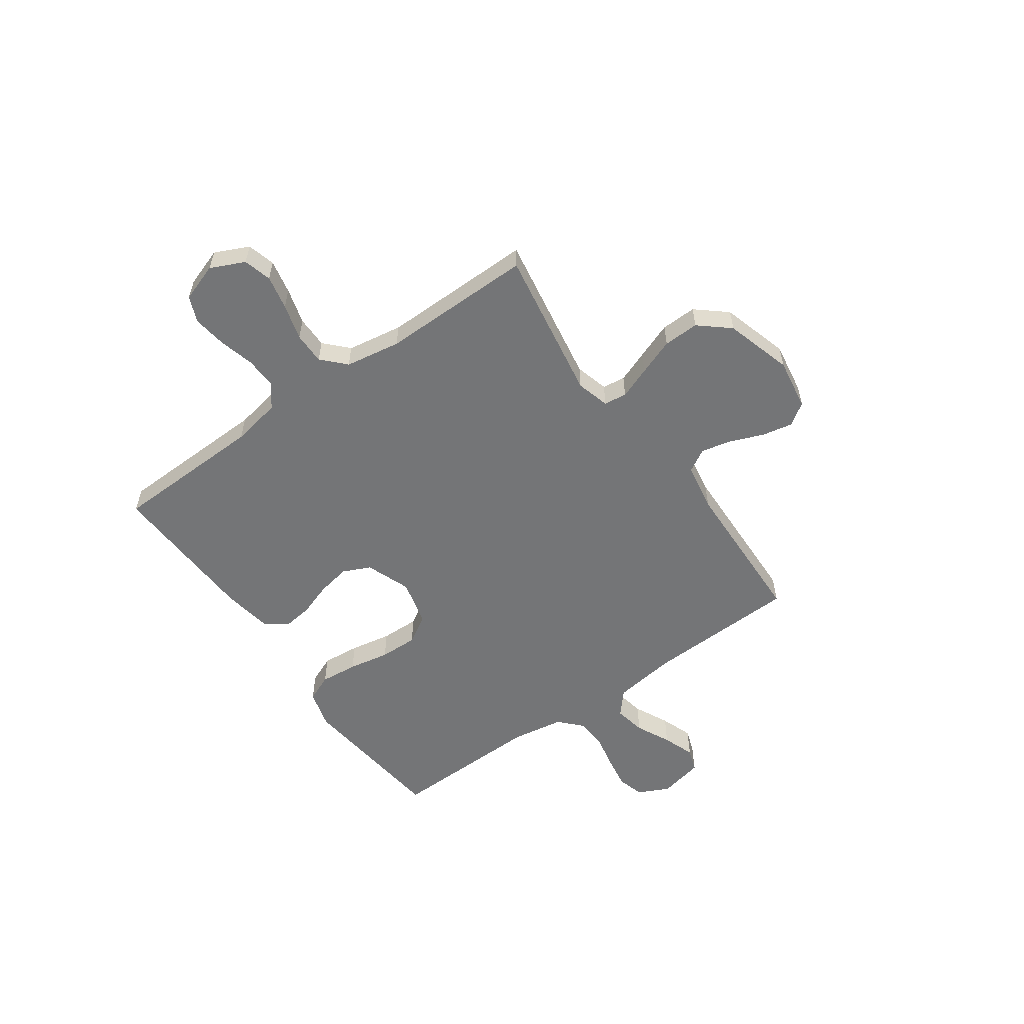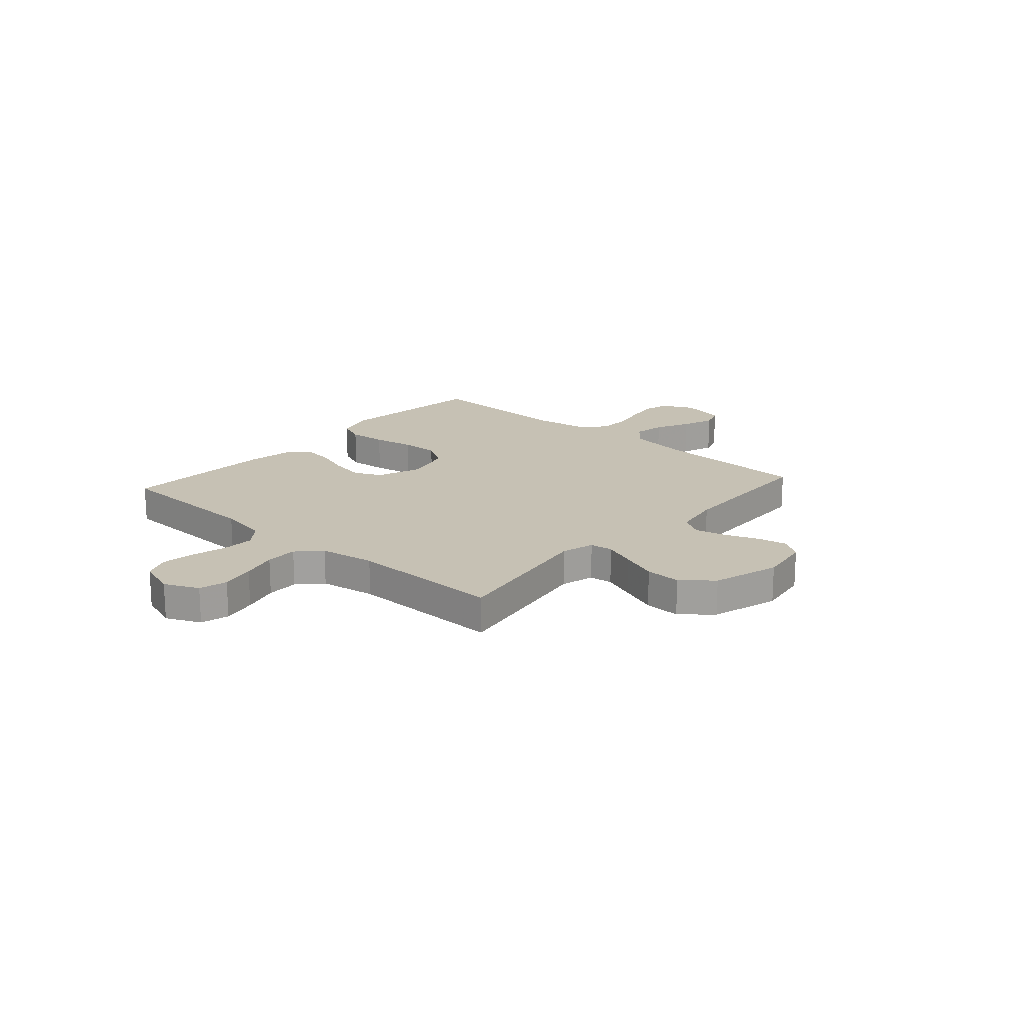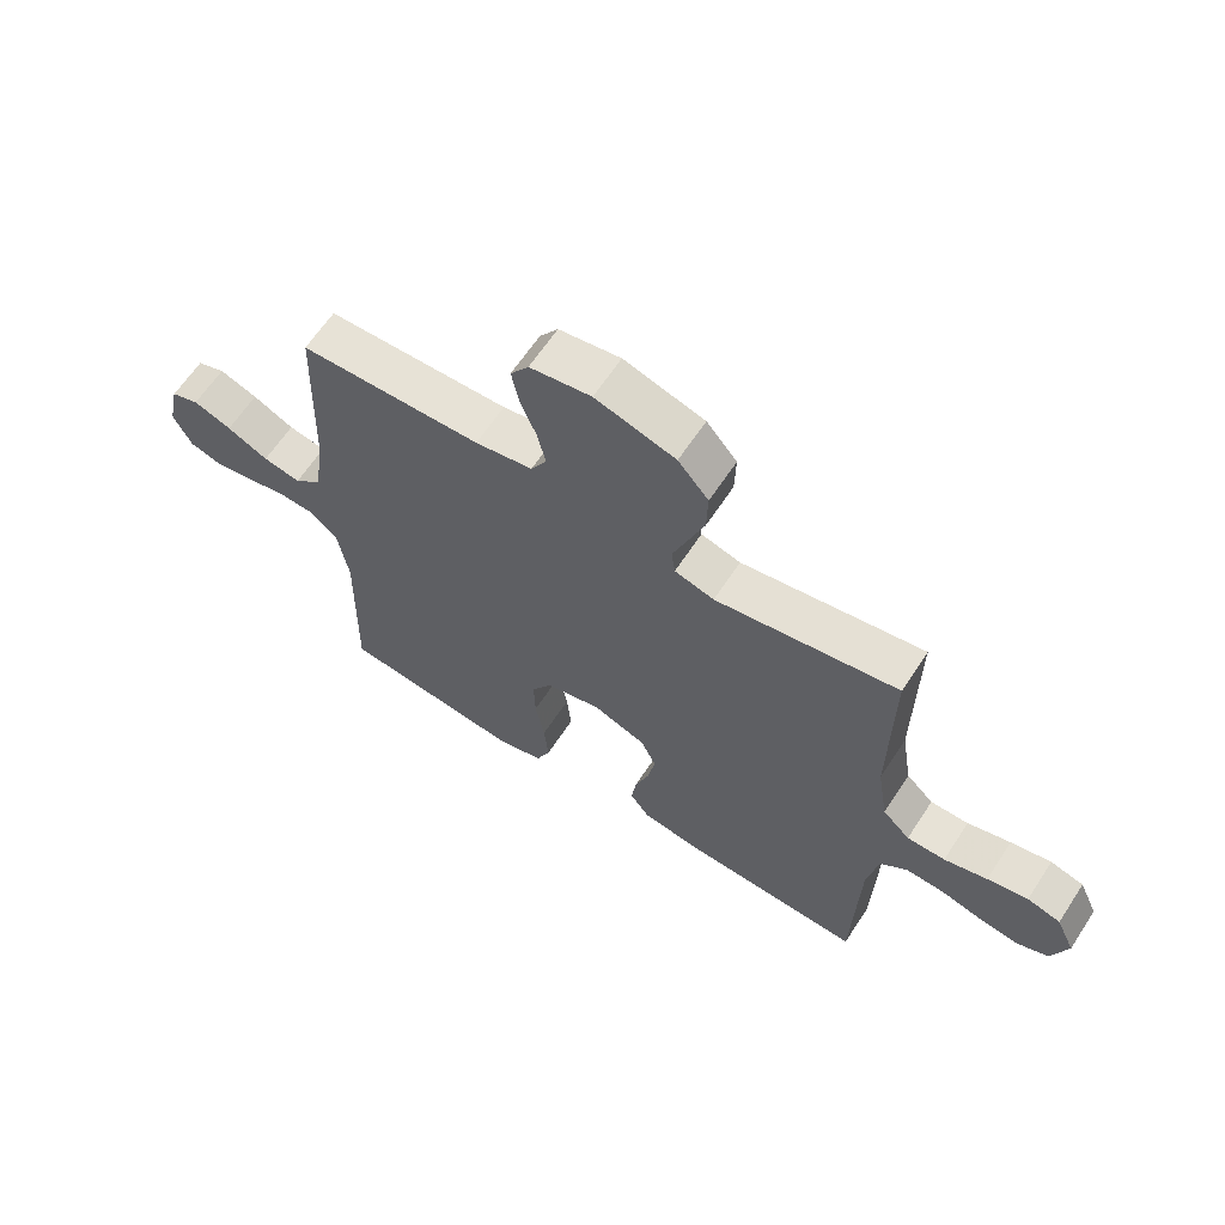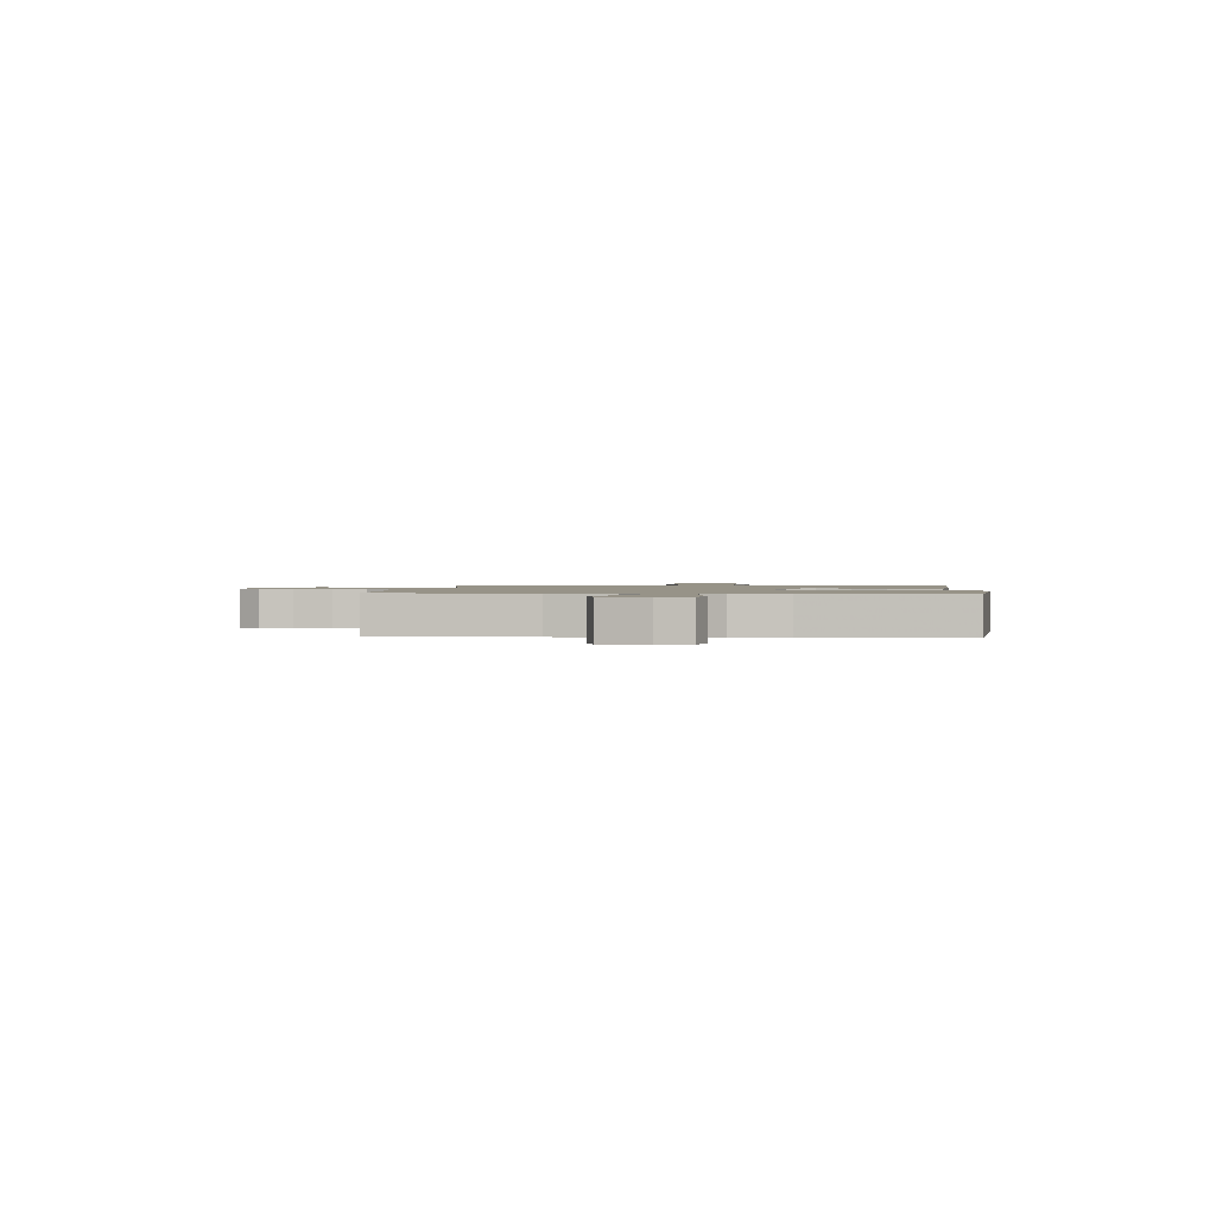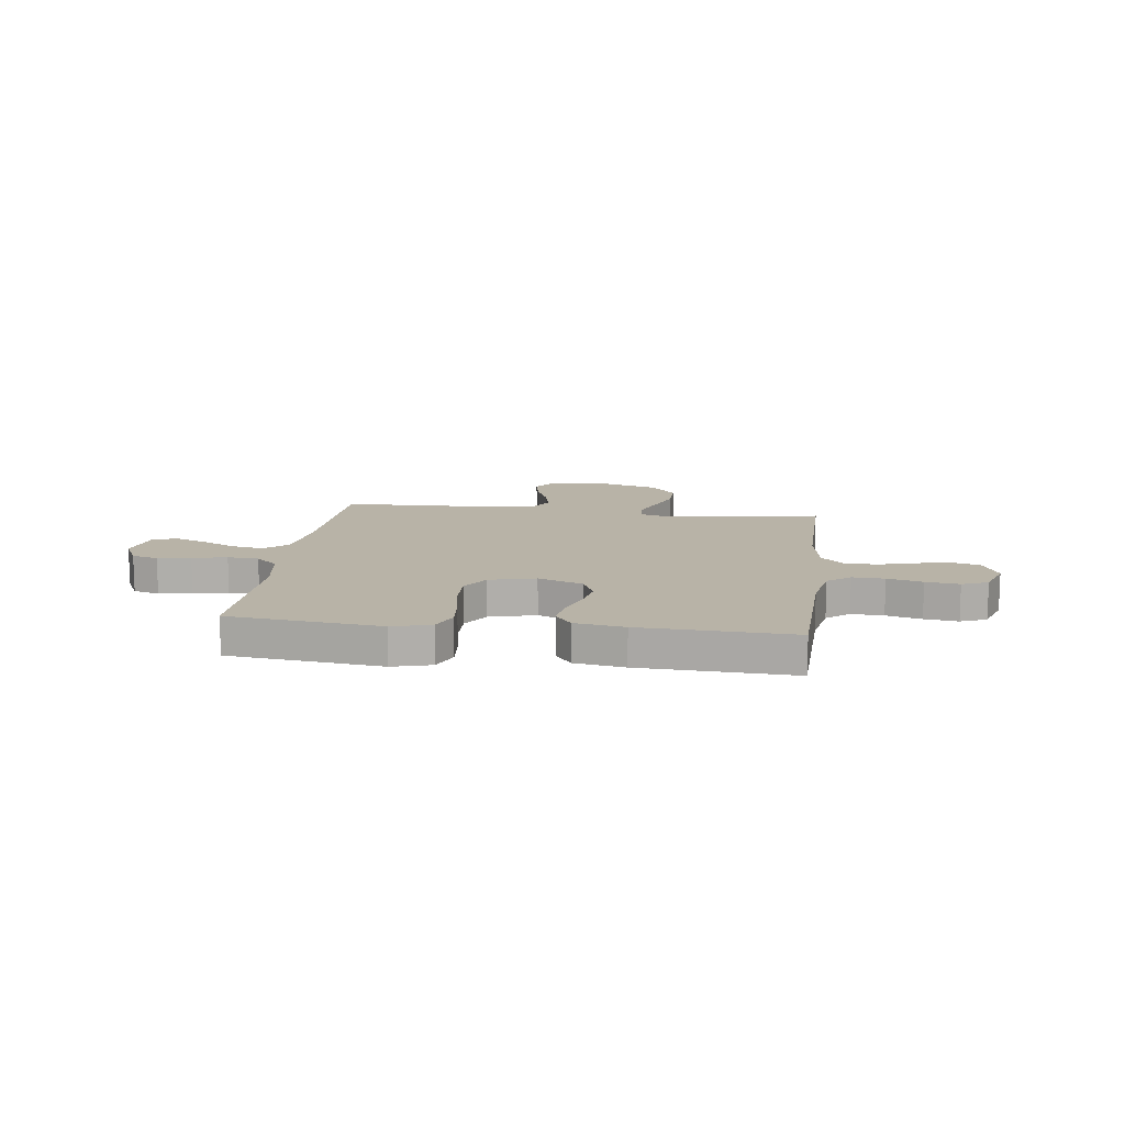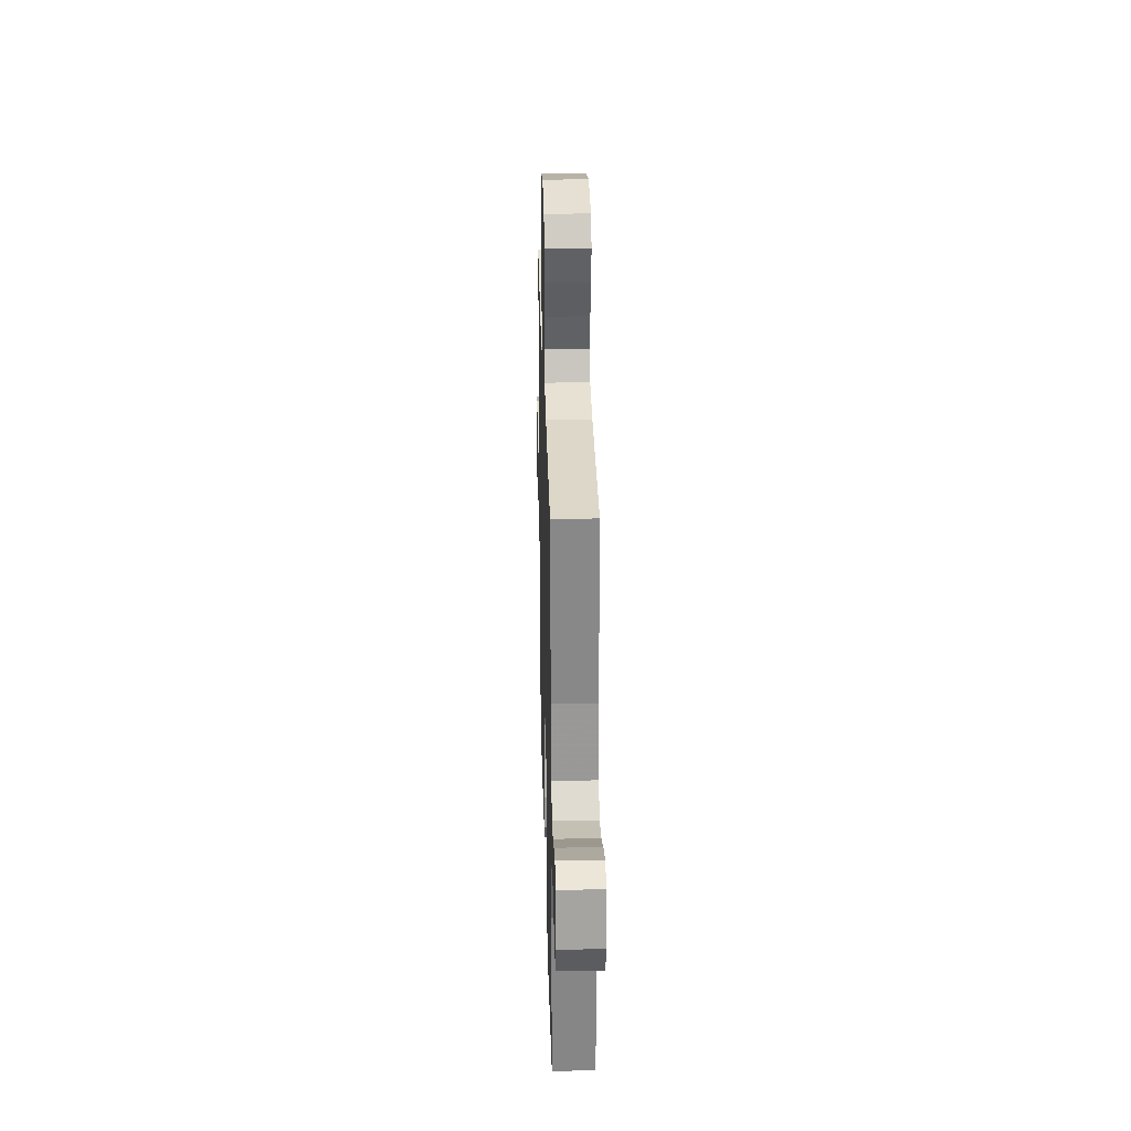
<metadata>
{"format":"obj","ext":"obj","renderer":"f3d","projection":"perspective","resolution":1024,"background":"white","views":[{"elev":-56.5,"azim":-54.7,"up":"+Y"},{"elev":18.6,"azim":-48.4,"up":"+Y"},{"elev":63.4,"azim":-146.8,"up":"+Z"},{"elev":1.3,"azim":95.1,"up":"+Y"},{"elev":12.7,"azim":-172.6,"up":"+Y"},{"elev":29.2,"azim":88.5,"up":"+Z"}]}
</metadata>
<code>
v 0.5 0.07 0.5
v 0.51 0.07 0.2
v 0.527 0.07 0.076
v 0.573 0.07 0.036
v 0.635 0.07 0.048
v 0.703 0.07 0.081
v 0.766 0.07 0.104
v 0.812 0.07 0.088
v 0.831 0.07 0
v 0.801 0.07 -0.061
v 0.749 0.07 -0.076
v 0.684 0.07 -0.065
v 0.616 0.07 -0.051
v 0.555 0.07 -0.054
v 0.511 0.07 -0.096
v 0.494 0.07 -0.2
v 0.5 0.07 -0.5
v 0.2 0.07 -0.534
v 0.124 0.07 -0.513
v 0.101 0.07 -0.459
v 0.108 0.07 -0.385
v 0.123 0.07 -0.304
v 0.125 0.07 -0.229
v 0.091 0.07 -0.174
v 0 0.07 -0.151
v -0.088 0.07 -0.184
v -0.113 0.07 -0.238
v -0.101 0.07 -0.303
v -0.078 0.07 -0.369
v -0.07 0.07 -0.428
v -0.102 0.07 -0.471
v -0.2 0.07 -0.487
v -0.5 0.07 -0.5
v -0.509 0.07 -0.2
v -0.527 0.07 -0.103
v -0.572 0.07 -0.067
v -0.635 0.07 -0.07
v -0.704 0.07 -0.088
v -0.77 0.07 -0.097
v -0.821 0.07 -0.076
v -0.847 0.07 0
v -0.816 0.07 0.067
v -0.761 0.07 0.082
v -0.694 0.07 0.068
v -0.623 0.07 0.048
v -0.56 0.07 0.048
v -0.515 0.07 0.091
v -0.497 0.07 0.2
v -0.5 0.07 0.5
v -0.2 0.07 0.45
v -0.135 0.07 0.468
v -0.129 0.07 0.513
v -0.153 0.07 0.576
v -0.18 0.07 0.648
v -0.182 0.07 0.718
v -0.132 0.07 0.777
v 0 0.07 0.816
v 0.101 0.07 0.8
v 0.131 0.07 0.757
v 0.119 0.07 0.697
v 0.093 0.07 0.631
v 0.079 0.07 0.571
v 0.105 0.07 0.526
v 0.2 0.07 0.509
v 0.5 0 0.5
v 0.51 0 0.2
v 0.527 0 0.076
v 0.573 0 0.036
v 0.635 0 0.048
v 0.703 0 0.081
v 0.766 0 0.104
v 0.812 0 0.088
v 0.831 0 0
v 0.801 0 -0.061
v 0.749 0 -0.076
v 0.684 0 -0.065
v 0.616 0 -0.051
v 0.555 0 -0.054
v 0.511 0 -0.096
v 0.494 0 -0.2
v 0.5 0 -0.5
v 0.2 0 -0.534
v 0.124 0 -0.513
v 0.101 0 -0.459
v 0.108 0 -0.385
v 0.123 0 -0.304
v 0.125 0 -0.229
v 0.091 0 -0.174
v 0 0 -0.151
v -0.088 0 -0.184
v -0.113 0 -0.238
v -0.101 0 -0.303
v -0.078 0 -0.369
v -0.07 0 -0.428
v -0.102 0 -0.471
v -0.2 0 -0.487
v -0.5 0 -0.5
v -0.509 0 -0.2
v -0.527 0 -0.103
v -0.572 0 -0.067
v -0.635 0 -0.07
v -0.704 0 -0.088
v -0.77 0 -0.097
v -0.821 0 -0.076
v -0.847 0 0
v -0.816 0 0.067
v -0.761 0 0.082
v -0.694 0 0.068
v -0.623 0 0.048
v -0.56 0 0.048
v -0.515 0 0.091
v -0.497 0 0.2
v -0.5 0 0.5
v -0.2 0 0.45
v -0.135 0 0.468
v -0.129 0 0.513
v -0.153 0 0.576
v -0.18 0 0.648
v -0.182 0 0.718
v -0.132 0 0.777
v 0 0 0.816
v 0.101 0 0.8
v 0.131 0 0.757
v 0.119 0 0.697
v 0.093 0 0.631
v 0.079 0 0.571
v 0.105 0 0.526
v 0.2 0 0.509
f 59 60 61
f 58 59 61
f 57 58 61
f 56 57 61
f 55 56 61
f 54 55 61
f 53 54 61
f 52 53 61
f 51 52 61 62
f 48 49 50
f 47 48 50 51
f 43 44 45
f 42 43 45
f 41 42 45
f 40 41 45
f 39 40 45
f 38 39 45
f 37 38 45
f 36 37 45 46
f 35 36 46 47
f 32 33 34
f 31 32 34
f 30 31 34
f 29 30 34
f 28 29 34
f 34 35 47
f 28 34 47
f 27 28 47
f 20 21 22
f 19 20 22
f 18 19 22
f 17 18 22
f 16 17 22
f 15 16 22 23
f 14 15 23 24
f 11 12 13
f 10 11 13
f 9 10 13
f 8 9 13
f 7 8 13
f 6 7 13
f 5 6 13
f 4 5 13 14
f 14 24 25
f 4 14 25
f 3 4 25
f 64 1 2
f 3 25 26
f 2 3 26
f 64 2 26
f 63 64 26
f 51 62 63
f 47 51 63
f 27 47 63
f 26 27 63
f 125 124 123
f 125 123 122
f 125 122 121
f 125 121 120
f 125 120 119
f 125 119 118
f 125 118 117
f 125 117 116
f 126 125 116 115
f 114 113 112
f 115 114 112 111
f 109 108 107
f 109 107 106
f 109 106 105
f 109 105 104
f 109 104 103
f 109 103 102
f 109 102 101
f 110 109 101 100
f 111 110 100 99
f 98 97 96
f 98 96 95
f 98 95 94
f 98 94 93
f 98 93 92
f 111 99 98
f 111 98 92
f 111 92 91
f 86 85 84
f 86 84 83
f 86 83 82
f 86 82 81
f 86 81 80
f 87 86 80 79
f 88 87 79 78
f 77 76 75
f 77 75 74
f 77 74 73
f 77 73 72
f 77 72 71
f 77 71 70
f 77 70 69
f 78 77 69 68
f 89 88 78
f 89 78 68
f 89 68 67
f 66 65 128
f 90 89 67
f 90 67 66
f 90 66 128
f 90 128 127
f 127 126 115
f 127 115 111
f 127 111 91
f 127 91 90
f 1 65 66 2
f 2 66 67 3
f 3 67 68 4
f 4 68 69 5
f 5 69 70 6
f 6 70 71 7
f 7 71 72 8
f 8 72 73 9
f 9 73 74 10
f 10 74 75 11
f 11 75 76 12
f 12 76 77 13
f 13 77 78 14
f 14 78 79 15
f 15 79 80 16
f 16 80 81 17
f 17 81 82 18
f 18 82 83 19
f 19 83 84 20
f 20 84 85 21
f 21 85 86 22
f 22 86 87 23
f 23 87 88 24
f 24 88 89 25
f 25 89 90 26
f 26 90 91 27
f 27 91 92 28
f 28 92 93 29
f 29 93 94 30
f 30 94 95 31
f 31 95 96 32
f 32 96 97 33
f 33 97 98 34
f 34 98 99 35
f 35 99 100 36
f 36 100 101 37
f 37 101 102 38
f 38 102 103 39
f 39 103 104 40
f 40 104 105 41
f 41 105 106 42
f 42 106 107 43
f 43 107 108 44
f 44 108 109 45
f 45 109 110 46
f 46 110 111 47
f 47 111 112 48
f 48 112 113 49
f 49 113 114 50
f 50 114 115 51
f 51 115 116 52
f 52 116 117 53
f 53 117 118 54
f 54 118 119 55
f 55 119 120 56
f 56 120 121 57
f 57 121 122 58
f 58 122 123 59
f 59 123 124 60
f 60 124 125 61
f 61 125 126 62
f 62 126 127 63
f 63 127 128 64
f 64 128 65 1

</code>
